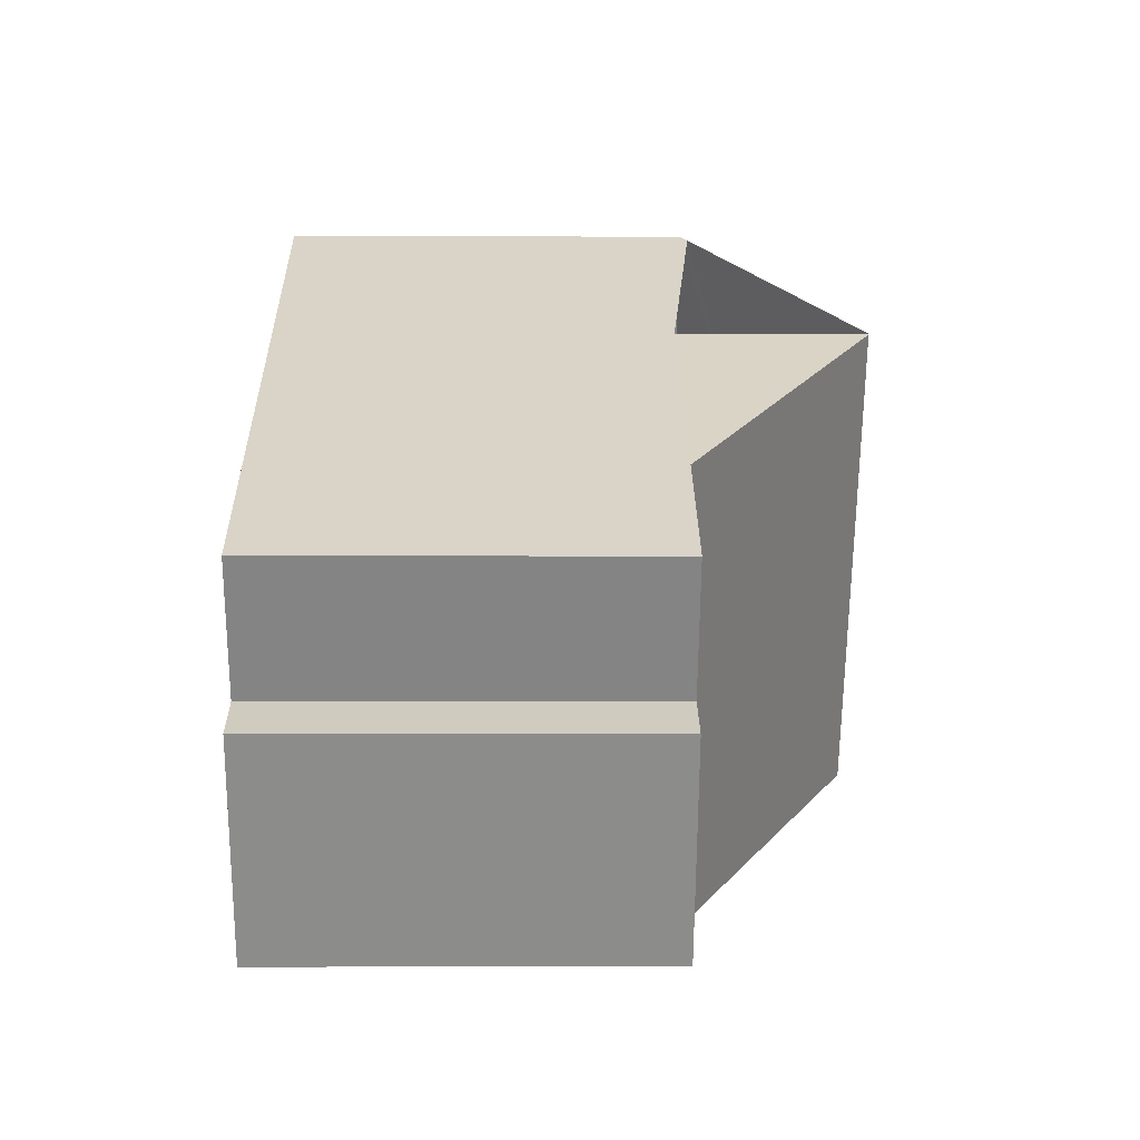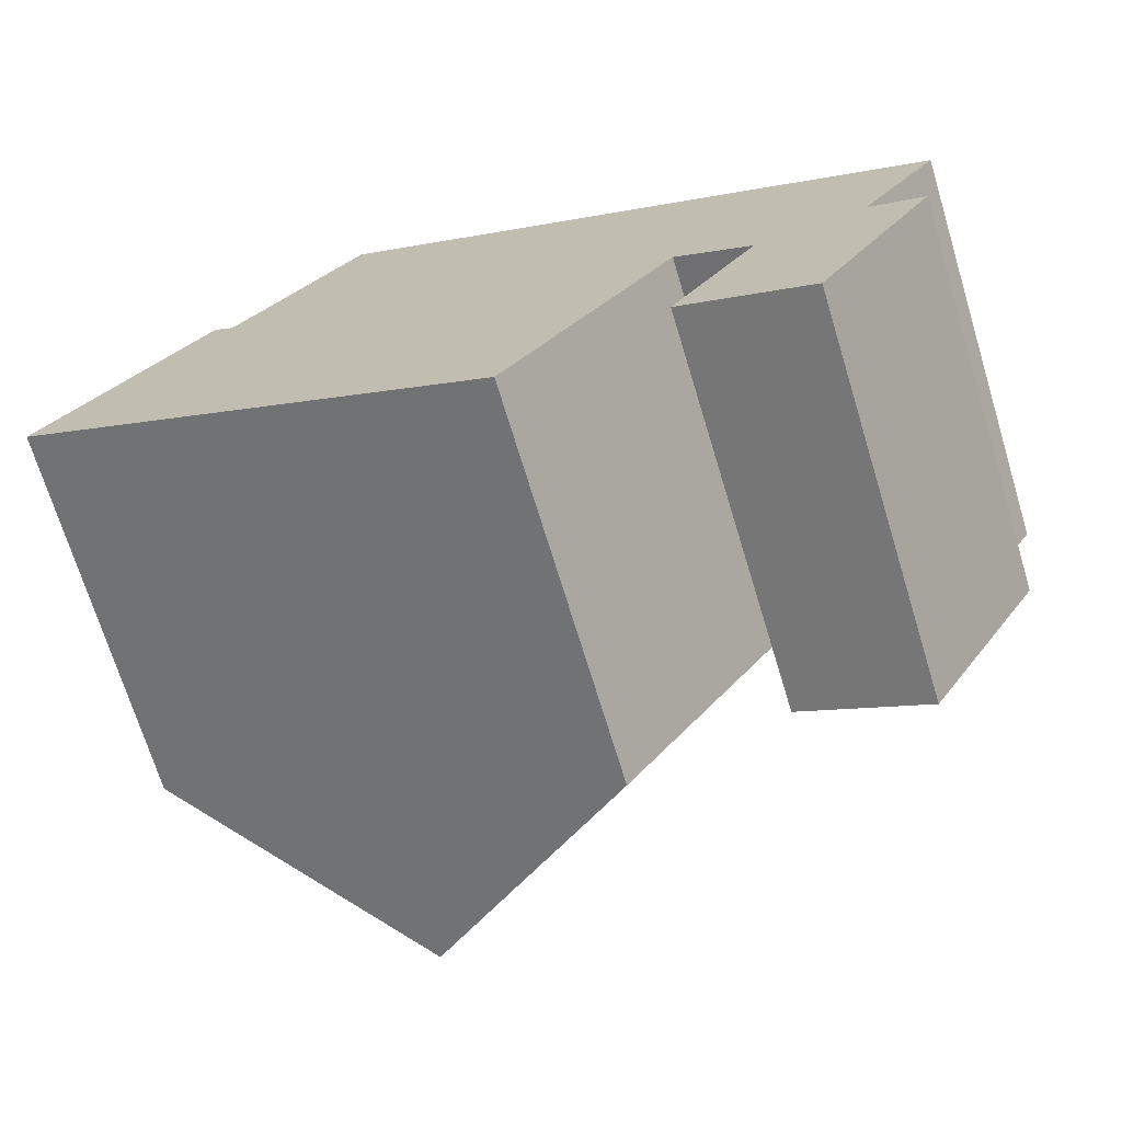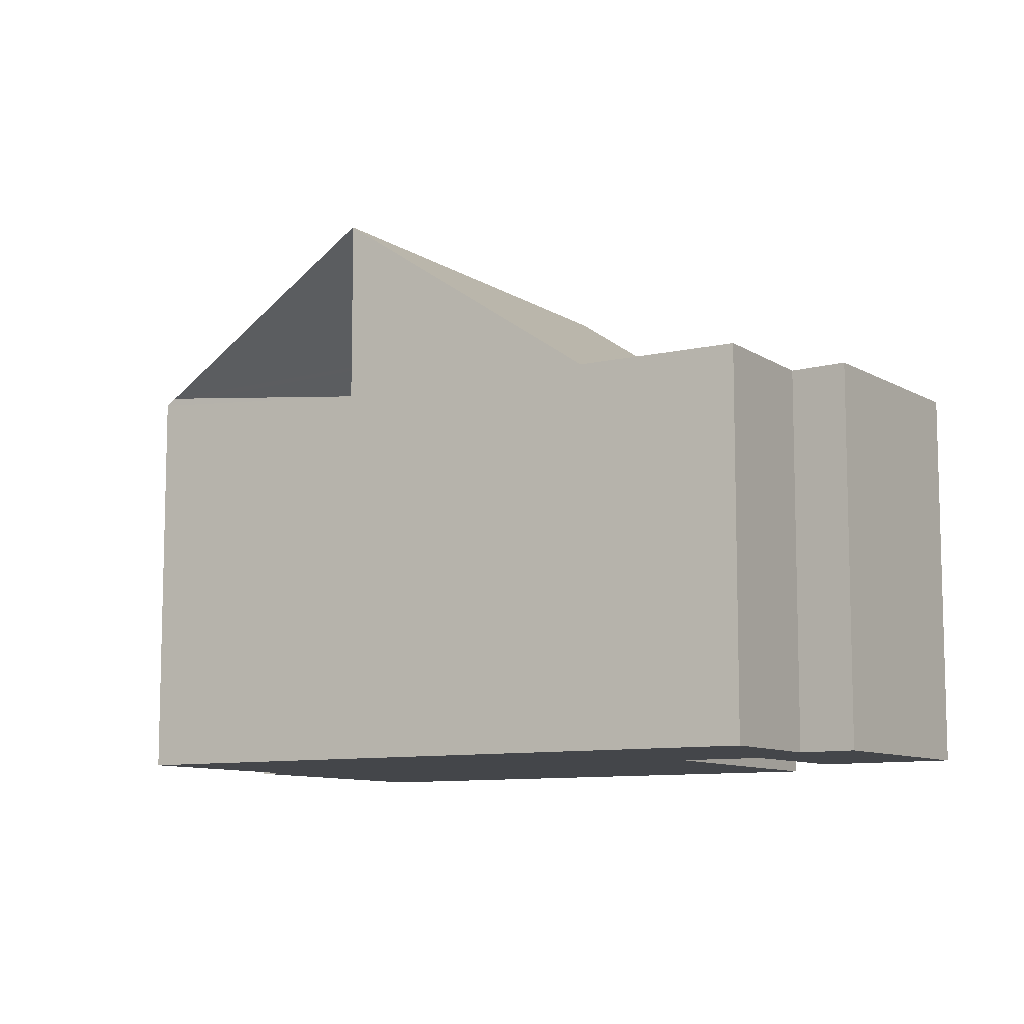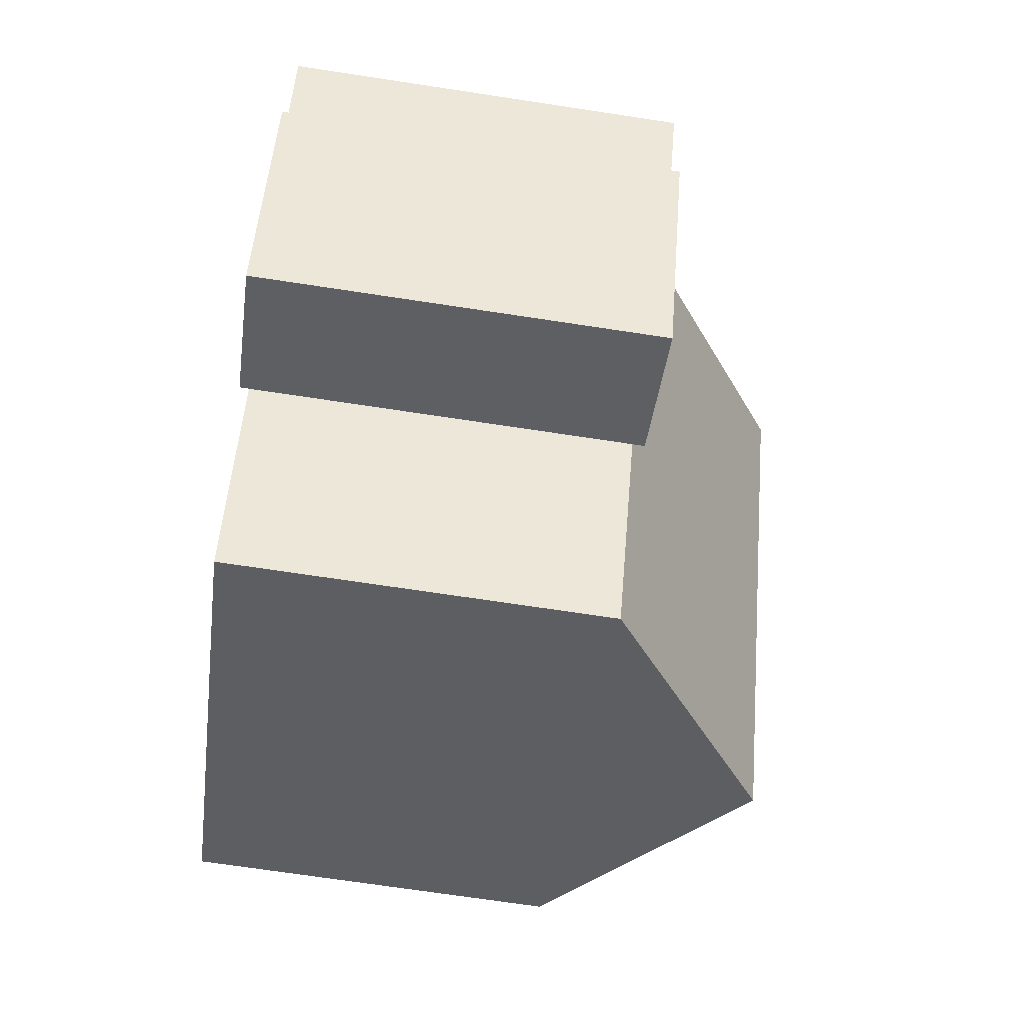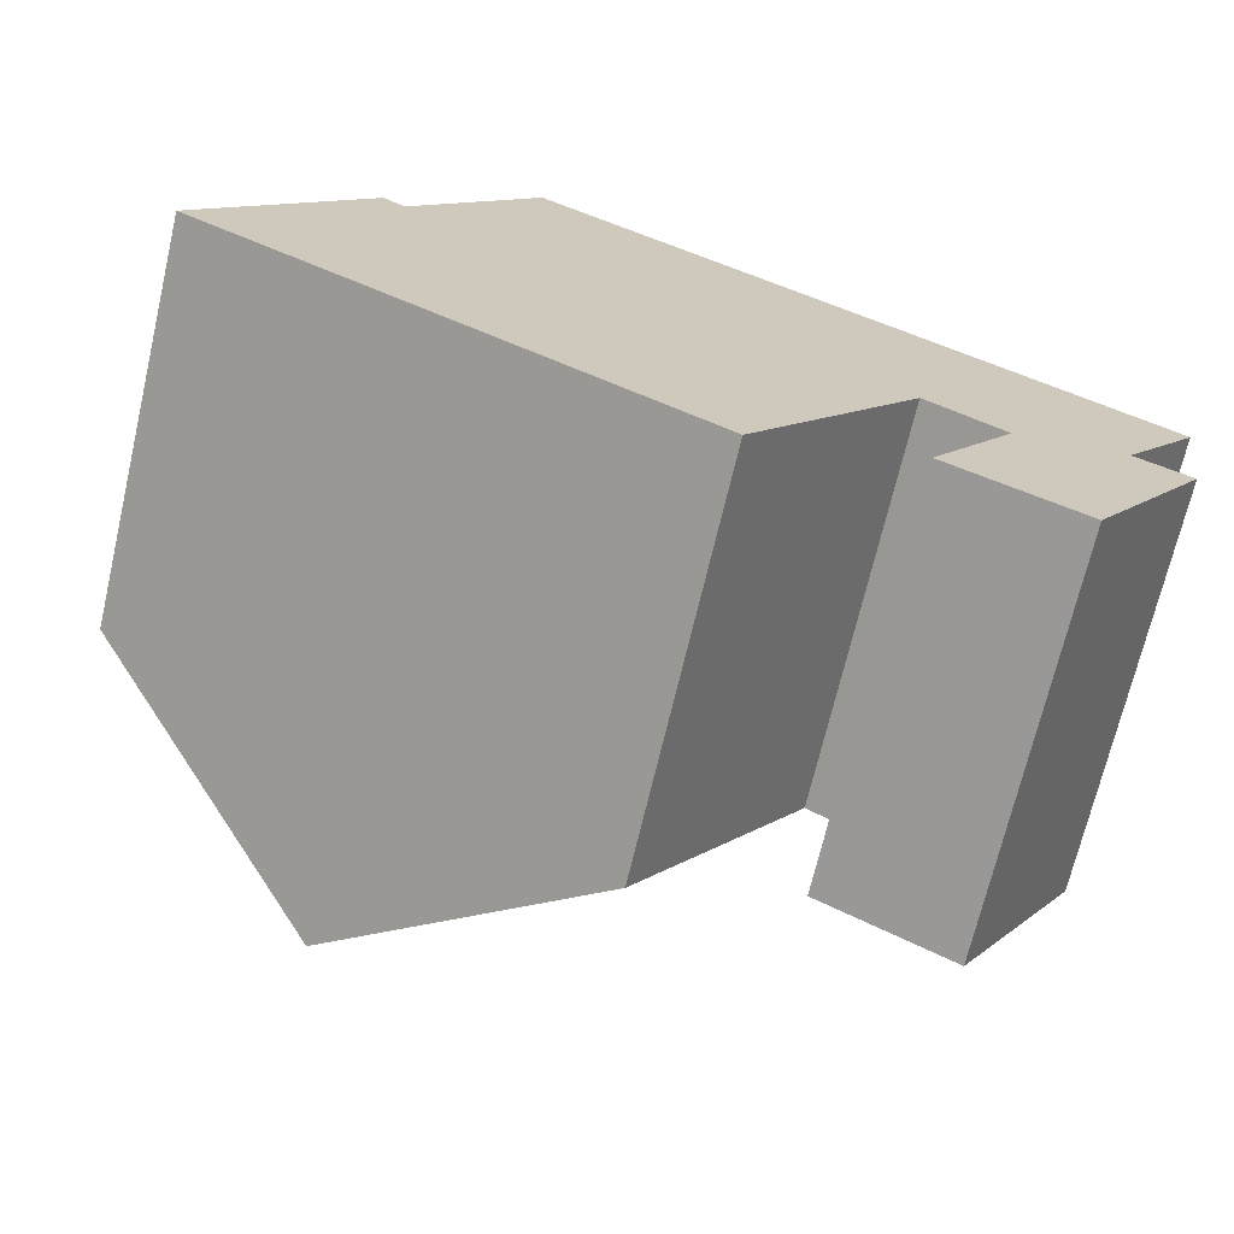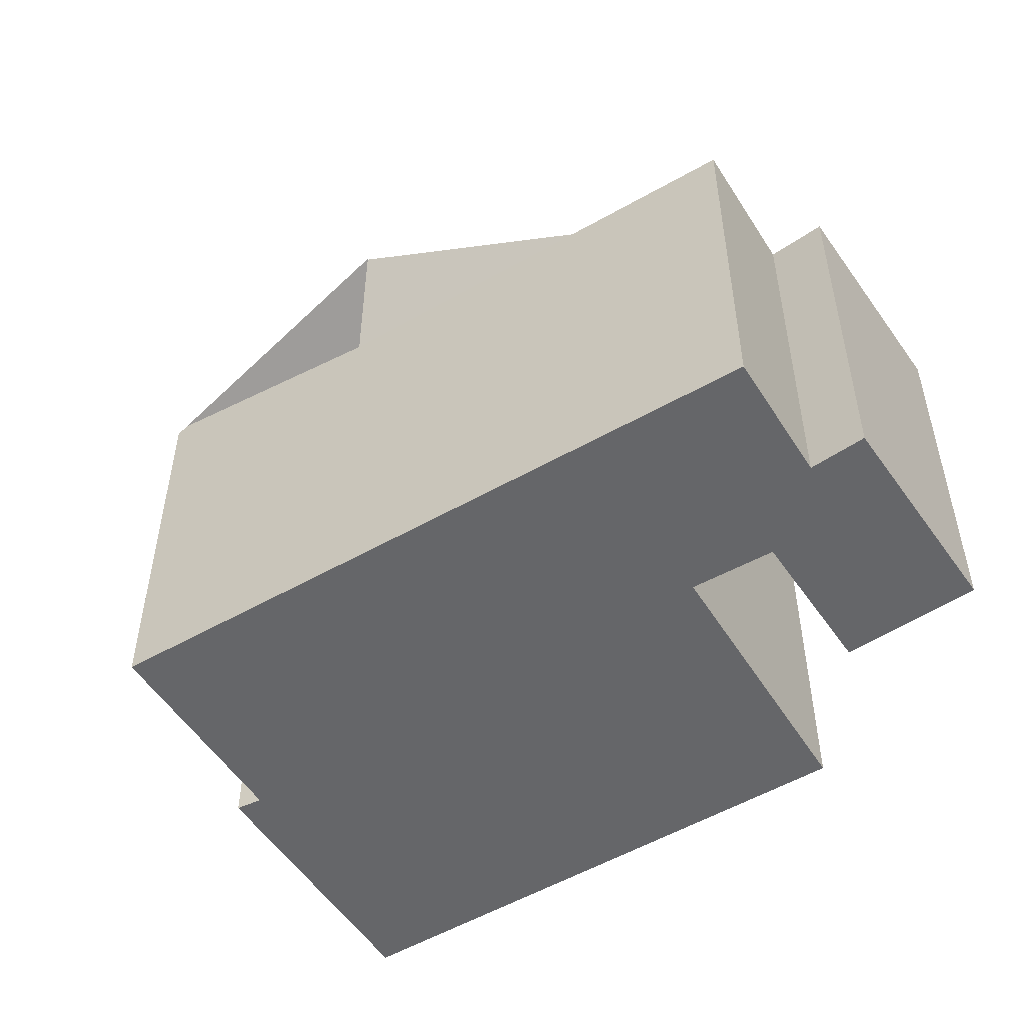
<metadata>
{"format":"obj","ext":"obj","renderer":"f3d","projection":"perspective","resolution":1024,"background":"white","views":[{"elev":-4.7,"azim":89.1,"up":"+Z"},{"elev":-70.9,"azim":17.0,"up":"+Z"},{"elev":-9.4,"azim":65.0,"up":"+Y"},{"elev":-70.9,"azim":81.4,"up":"+Z"},{"elev":-70.2,"azim":-13.2,"up":"+Z"},{"elev":-51.8,"azim":65.0,"up":"+Y"}]}
</metadata>
<code>
v  11.45 6.897 -1.029
v  11.49 6.897 -1.061
v  8.555 6.897 -5.413
v  11.31 6.897 -4.363
v  15.62 6.897 -2.137
v  13.55 6.897 -5.617
v  12.8 6.897 -1.947
v  14.69 6.897 -1.634
v  16.02 6.897 0.377
v  16.04 6.897 0.409
v  13.5 6.897 2.074
v  13.48 6.897 2.05
v  9.263 6.897 4.839
v  9.27 6.897 4.851
v  9.263 10.24 4.839
v  4.278 10.24 -2.707
v  3.215 7.217 3.99
v  0 6.897 4.223e-16
v  2.834 6.897 4.29
v  5.456 7.227 7.354
v  5.615 7.353 7.25
v  9.27 10.24 4.851
v  11.31 2.672e-16 -4.363
v  12.8 1.192e-16 -1.947
v  0 0 0
v  2.834 -2.627e-16 4.29
v  5.456 -4.503e-16 7.354
v  3.215 -2.443e-16 3.99
v  11.49 6.497e-17 -1.061
v  8.555 3.315e-16 -5.413
v  4.278 1.658e-16 -2.707
v  13.55 3.439e-16 -5.617
v  16.04 -2.504e-17 0.409
v  14.69 1.001e-16 -1.634
v  16.02 -2.308e-17 0.377
v  15.62 1.309e-16 -2.137
v  5.615 -4.439e-16 7.25
v  9.27 -2.97e-16 4.851
v  13.5 -1.27e-16 2.074
g defaultobject
f 1 2 3
f 4 5 6
f 5 4 7
f 5 7 8
f 8 7 9
f 9 7 2
f 9 2 10
f 10 2 11
f 11 2 1
f 11 1 12
f 11 12 13
f 11 13 14
f 15 3 16
f 3 15 1
f 1 15 12
f 17 18 19
f 18 17 16
f 16 17 20
f 16 20 21
f 16 21 15
f 15 21 22
f 12 15 13
f 23 7 4
f 7 23 24
f 25 19 18
f 19 25 26
f 17 27 20
f 27 17 28
f 24 2 7
f 2 24 29
f 30 16 3
f 16 30 18
f 18 30 31
f 18 31 25
f 32 4 6
f 4 32 23
f 29 3 2
f 3 29 30
f 33 9 10
f 9 33 8
f 8 33 34
f 34 33 35
f 36 6 5
f 6 36 32
f 19 28 17
f 28 19 26
f 20 14 21
f 14 20 27
f 14 27 11
f 11 27 10
f 10 27 37
f 10 37 38
f 10 38 39
f 10 39 33
f 34 5 8
f 5 34 36
f 32 24 23
f 24 32 34
f 34 32 36
f 31 26 25
f 26 31 28
f 28 31 27
f 27 31 37
f 37 31 38
f 38 31 30
f 38 30 39
f 39 30 29
f 39 29 24
f 39 24 33
f 33 24 34

</code>
